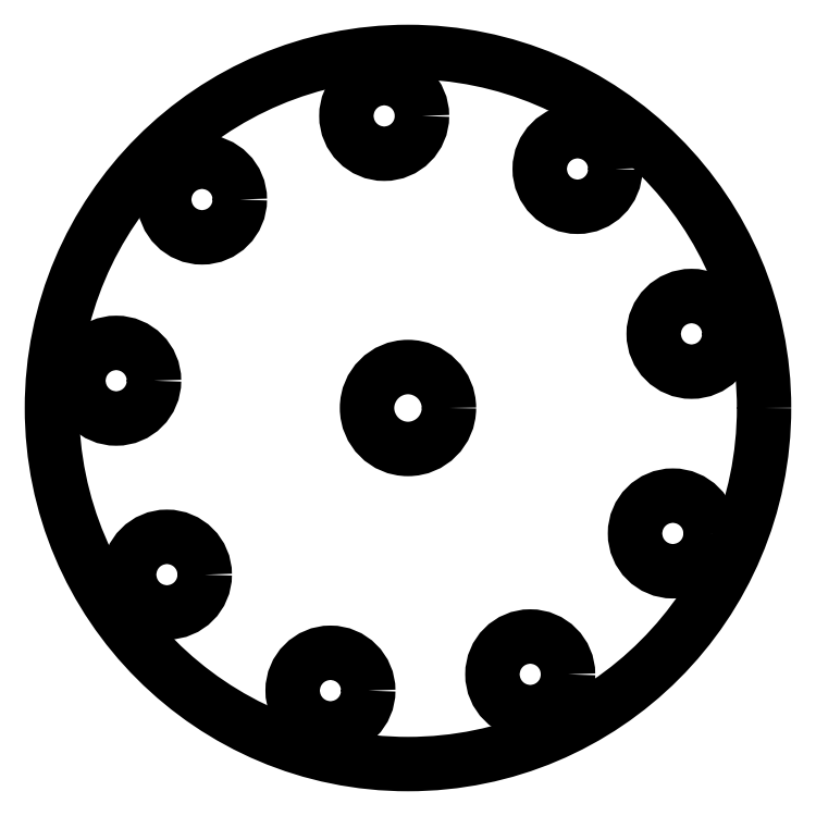
<metadata>
{"format":"dxf","ext":"dxf","renderer":"ezdxf+matplotlib","layout":"modelspace","background":"white","min_lineweight":24,"dpi":150}
</metadata>
<code>
0
SECTION
2
ENTITIES
0
CIRCLE
8
0
10
-135.6
20
157.2
30
-1.499e-14
40
3
210
6.477e-18
220
6.909e-17
230
1
0
CIRCLE
8
0
10
-109.5
20
119.6
30
-1.221e-14
40
3
210
2.598e-17
220
4.934e-17
230
1
0
CIRCLE
8
0
10
-121.1
20
163.9
30
-1.332e-14
40
3
210
2.598e-17
220
4.934e-17
230
1
0
CIRCLE
8
0
10
-98.21
20
130.7
30
-8.882e-15
40
3
210
2.598e-17
220
4.934e-17
230
1
0
CIRCLE
8
0
10
-142.4
20
142.9
30
-1.776e-14
40
3
210
2.598e-17
220
4.934e-17
230
1
0
CIRCLE
8
0
10
-125.4
20
118.3
30
-1.554e-14
40
3
210
2.598e-17
220
4.934e-17
230
1
0
CIRCLE
8
0
10
-105.8
20
159.7
30
-1.166e-14
40
3
210
2.598e-17
220
4.934e-17
230
1
0
CIRCLE
8
0
10
-96.73
20
146.6
30
-1.11e-14
40
3
210
2.598e-17
220
4.934e-17
230
1
0
CIRCLE
8
0
10
-138.4
20
127.5
30
-1.499e-14
40
3
210
2.598e-17
220
4.934e-17
230
1
0
CIRCLE
8
0
10
-119.2
20
140.7
30
-1.665e-14
40
3.25
210
-1.327e-17
220
4.958e-17
230
1
0
CIRCLE
8
0
10
-119.2
20
140.7
30
-1.665e-14
40
28.25
210
2.646e-17
220
1.278e-16
230
1
0
ENDSEC
0
EOF

</code>
